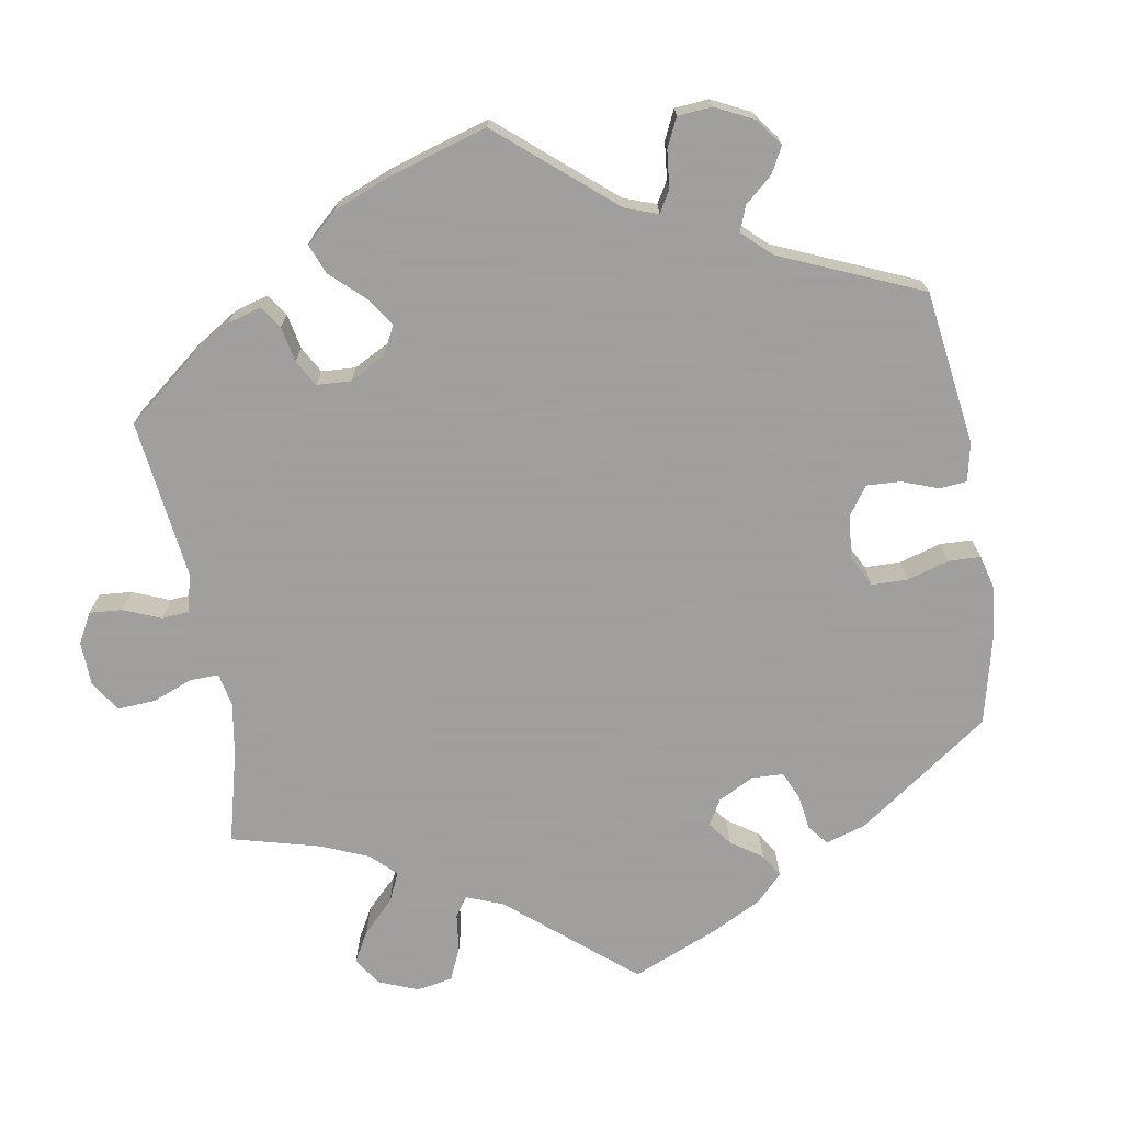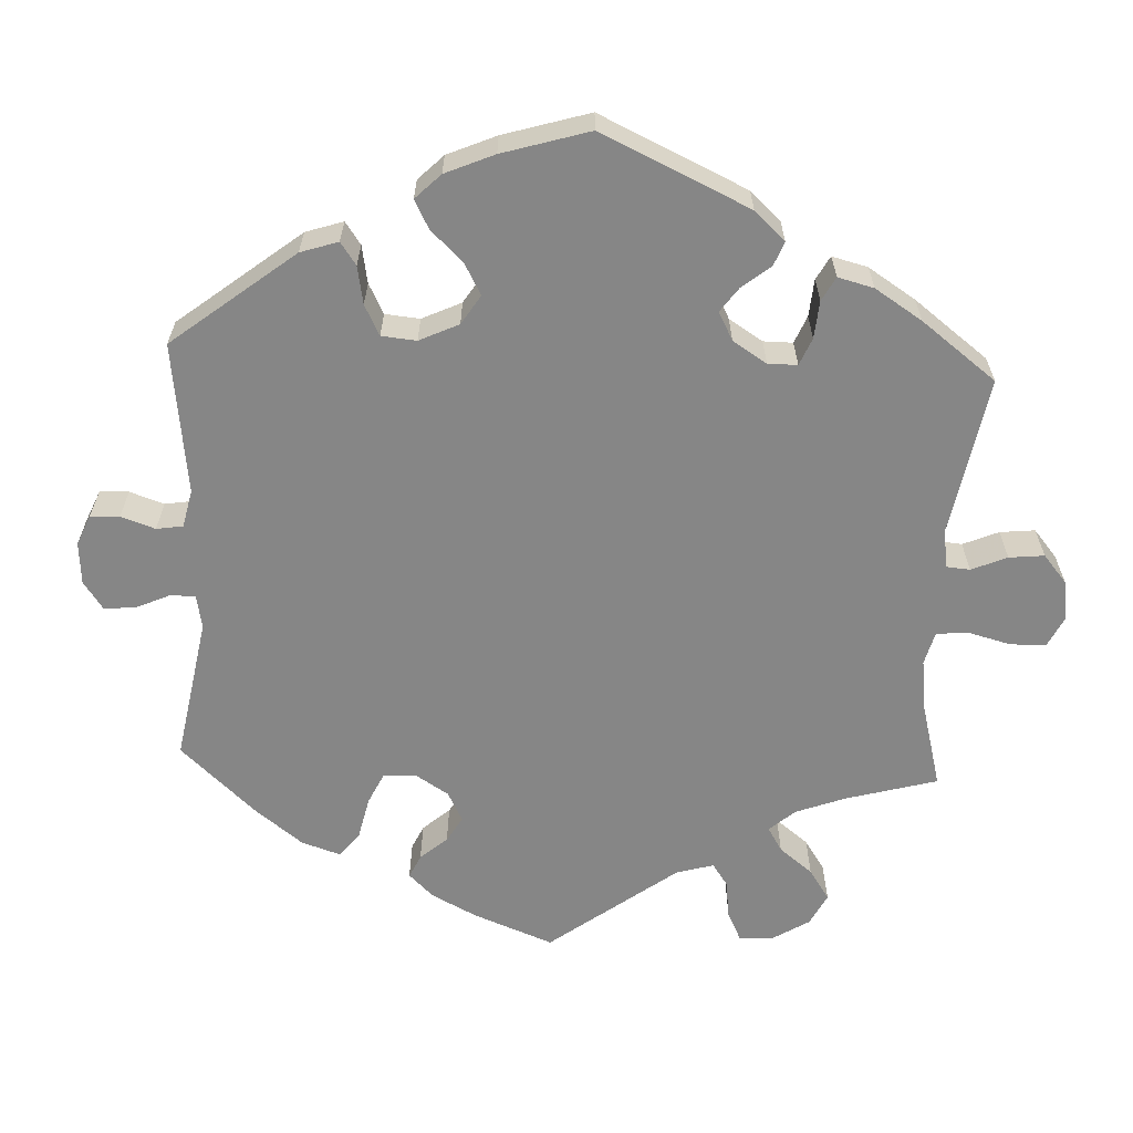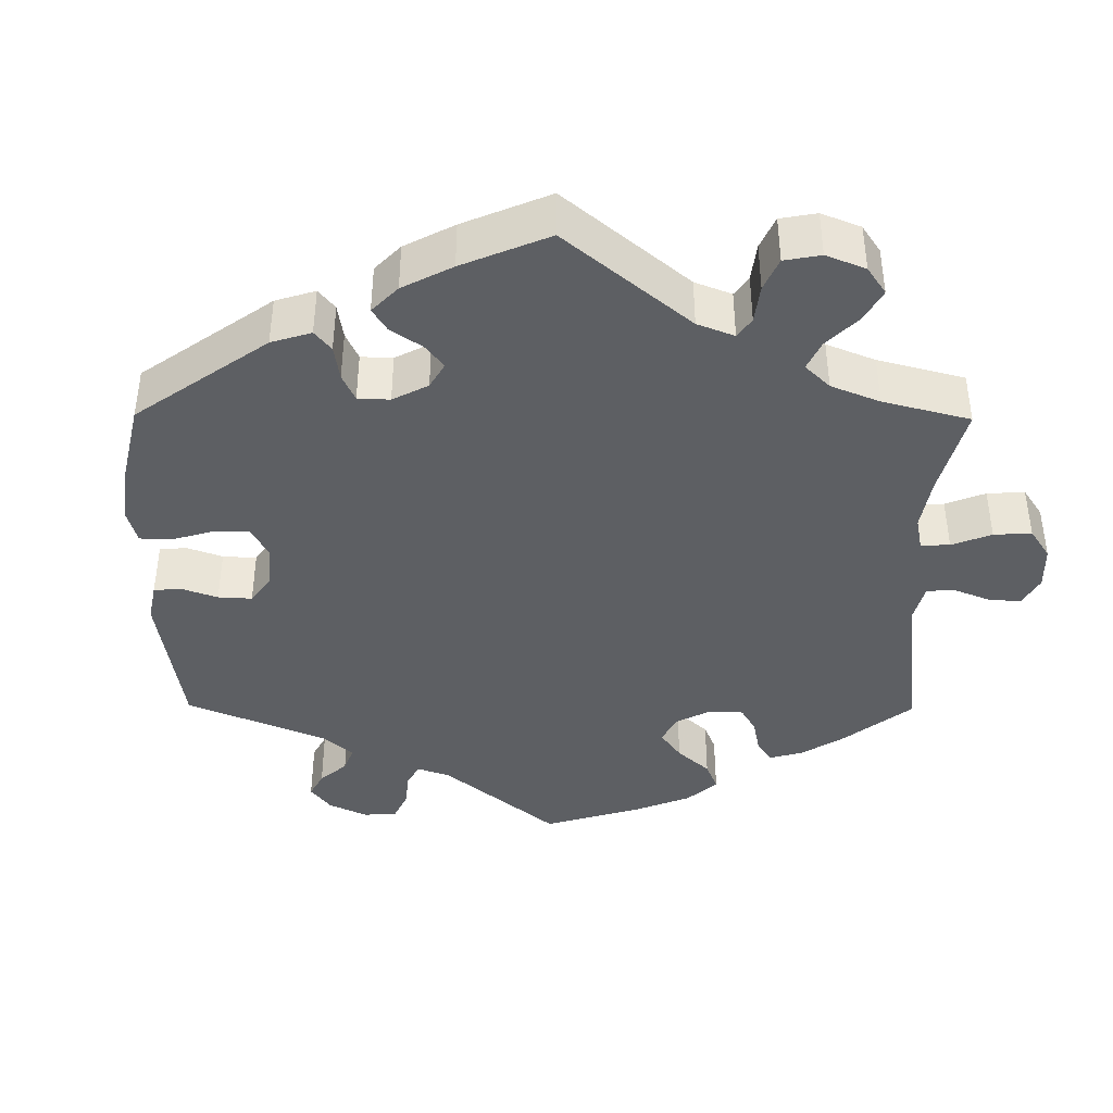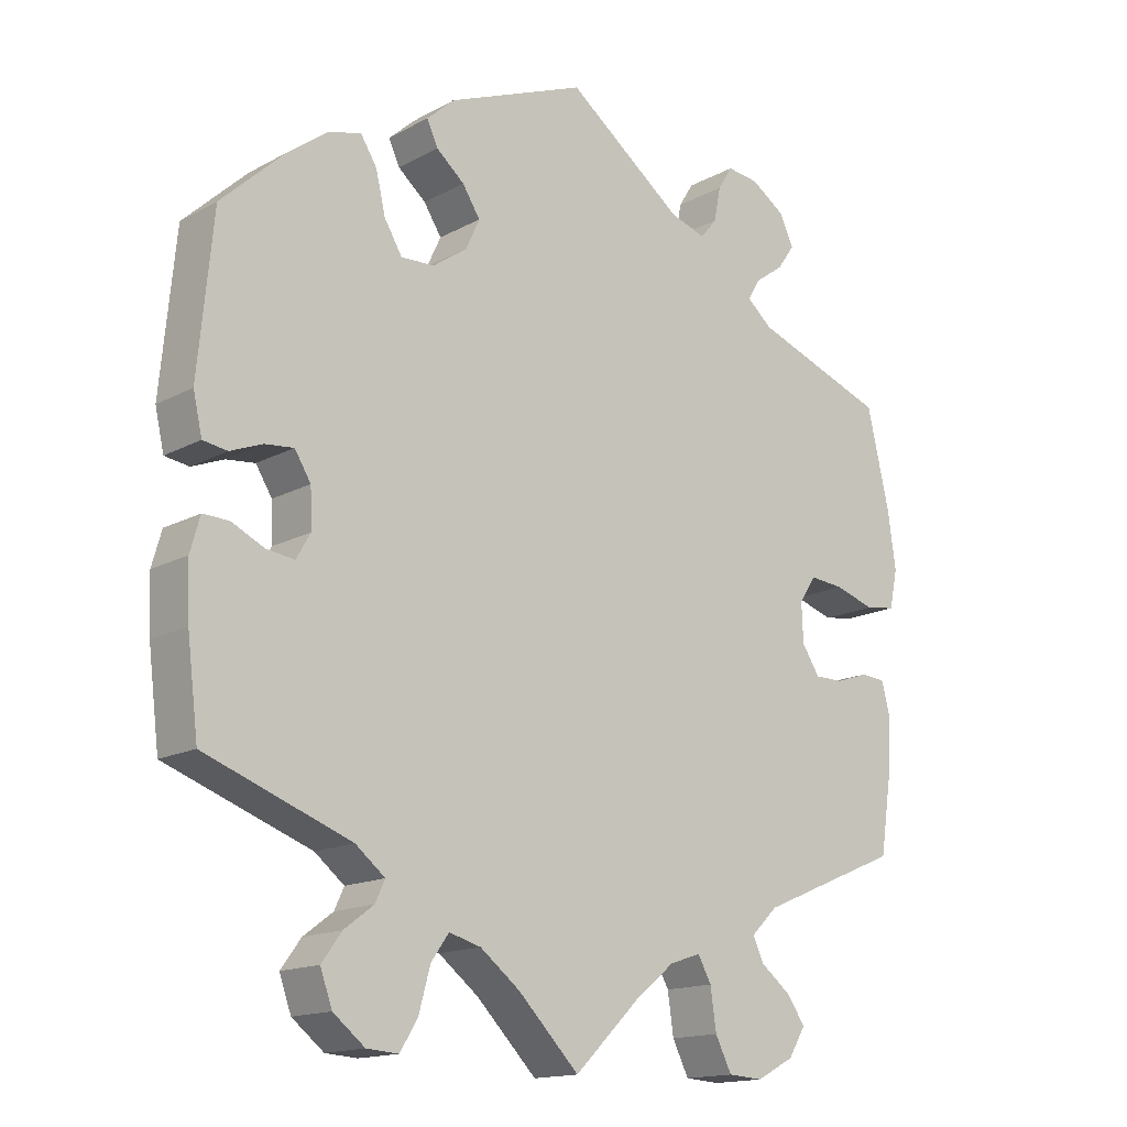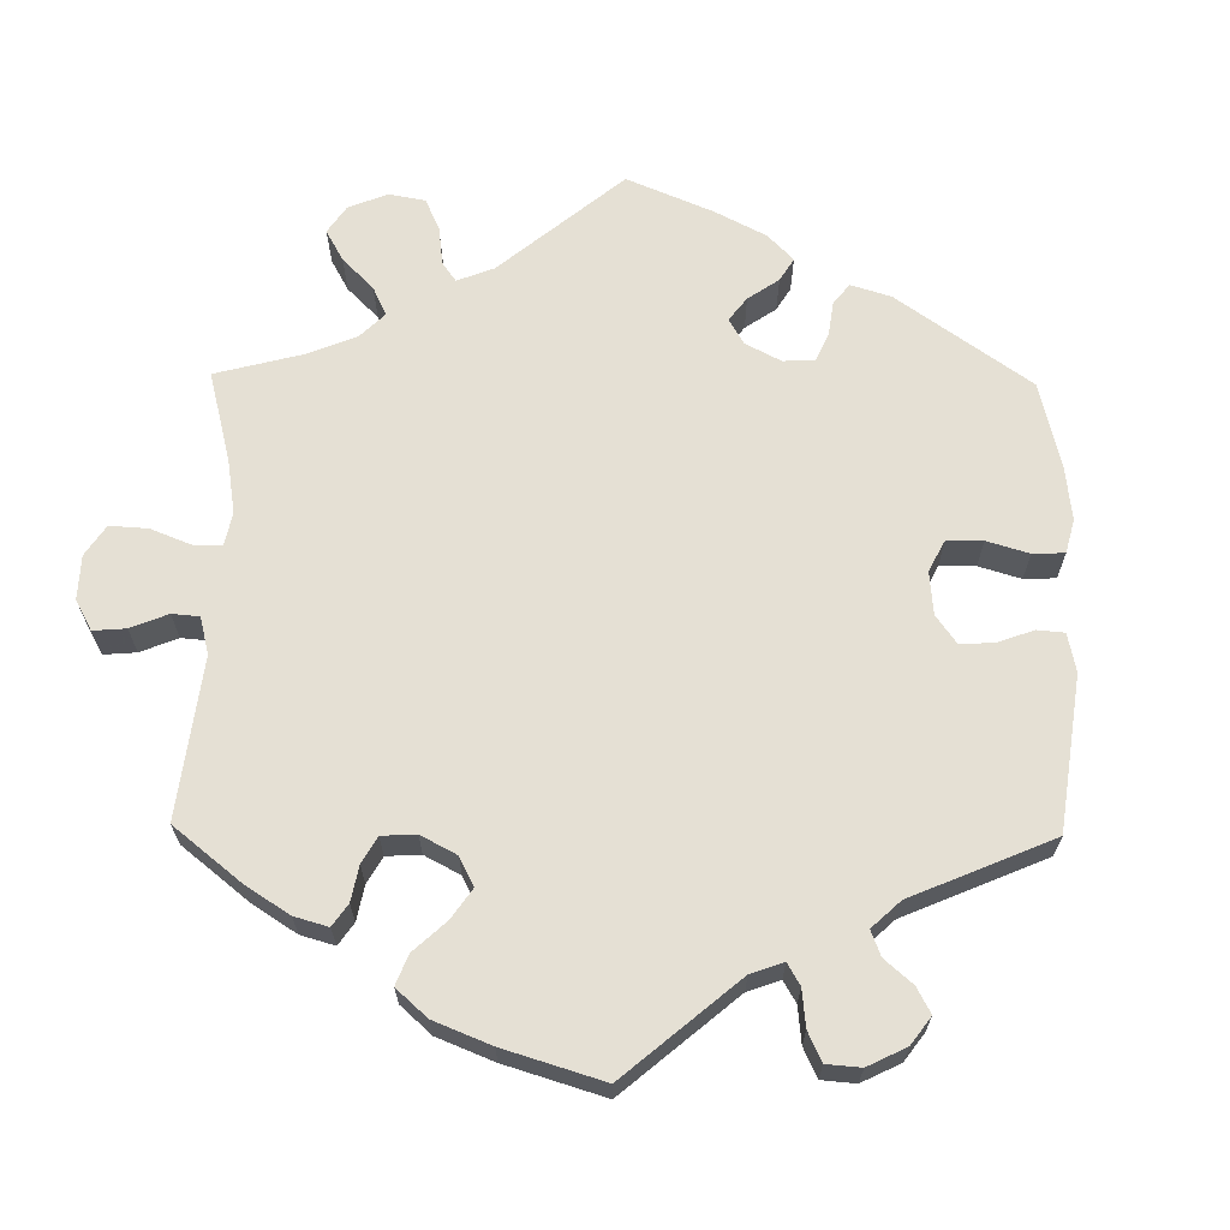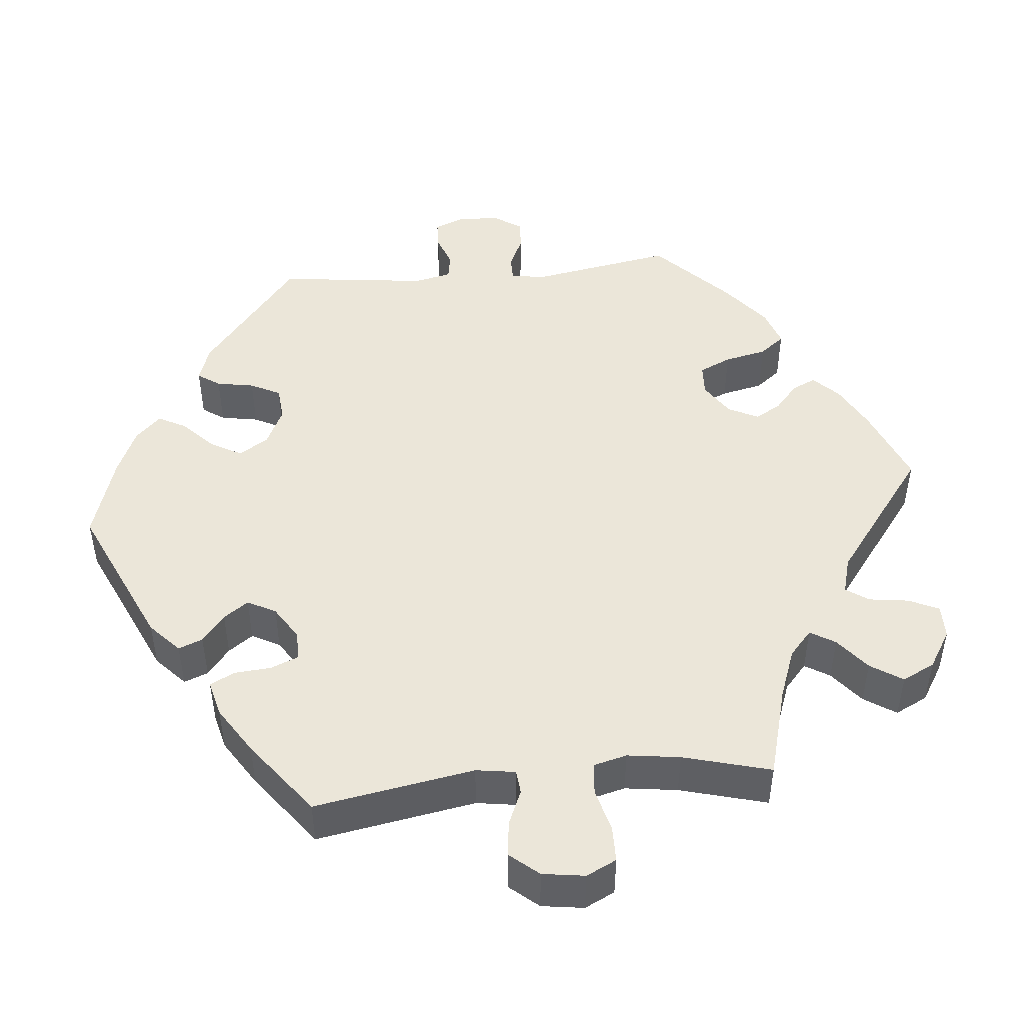
<metadata>
{"format":"obj","ext":"obj","renderer":"f3d","projection":"perspective","resolution":1024,"background":"white","views":[{"elev":-71.5,"azim":-50.4,"up":"+Y"},{"elev":-62.0,"azim":57.2,"up":"+Y"},{"elev":-40.4,"azim":119.5,"up":"+Y"},{"elev":-15.4,"azim":138.6,"up":"+Z"},{"elev":65.7,"azim":-59.2,"up":"+Y"},{"elev":46.7,"azim":144.4,"up":"+Y"}]}
</metadata>
<code>
v 0.305 0.07 -0.361
v 0.265 0.07 -0.393
v 0.278 0.07 -0.421
v 0.318 0.07 -0.451
v 0.345 0.07 -0.488
v 0.329 0.07 -0.533
v 0.286 0.07 -0.567
v 0.243 0.07 -0.57
v 0.219 0.07 -0.53
v 0.204 0.07 -0.475
v 0.18 0.07 -0.441
v 0.137 0.07 -0.453
v 0.083 0.07 -0.495
v 0.001 0.07 -0.578
v -0.087 0.07 -0.492
v -0.141 0.07 -0.448
v -0.183 0.07 -0.434
v -0.201 0.07 -0.467
v -0.209 0.07 -0.522
v -0.231 0.07 -0.566
v -0.278 0.07 -0.569
v -0.329 0.07 -0.542
v -0.352 0.07 -0.504
v -0.328 0.07 -0.469
v -0.287 0.07 -0.437
v -0.272 0.07 -0.405
v -0.308 0.07 -0.37
v -0.5 0.07 -0.289
v -0.517 0.07 -0.178
v -0.52 0.07 -0.112
v -0.509 0.07 -0.068
v -0.475 0.07 -0.065
v -0.431 0.07 -0.08
v -0.392 0.07 -0.08
v -0.368 0.07 -0.043
v -0.366 0.07 0.009
v -0.389 0.07 0.044
v -0.435 0.07 0.04
v -0.489 0.07 0.023
v -0.53 0.07 0.029
v -0.541 0.07 0.081
v -0.53 0.07 0.159
v -0.5 0.07 0.289
v -0.32 0.07 0.354
v -0.286 0.07 0.383
v -0.302 0.07 0.411
v -0.341 0.07 0.439
v -0.365 0.07 0.473
v -0.346 0.07 0.513
v -0.3 0.07 0.544
v -0.257 0.07 0.549
v -0.237 0.07 0.517
v -0.228 0.07 0.471
v -0.206 0.07 0.444
v -0.158 0.07 0.459
v 0 0.07 0.578
v 0.187 0.07 0.503
v 0.225 0.07 0.469
v 0.21 0.07 0.437
v 0.172 0.07 0.405
v 0.148 0.07 0.368
v 0.167 0.07 0.327
v 0.213 0.07 0.295
v 0.258 0.07 0.293
v 0.282 0.07 0.333
v 0.295 0.07 0.388
v 0.317 0.07 0.423
v 0.361 0.07 0.411
v 0.416 0.07 0.37
v 0.501 0.07 0.29
v 0.521 0.07 0.081
v 0.509 0.07 0.028
v 0.476 0.07 0.023
v 0.433 0.07 0.04
v 0.394 0.07 0.044
v 0.372 0.07 0.009
v 0.37 0.07 -0.043
v 0.389 0.07 -0.076
v 0.427 0.07 -0.071
v 0.471 0.07 -0.05
v 0.506 0.07 -0.049
v 0.519 0.07 -0.095
v 0.516 0.07 -0.168
v 0.501 0.07 -0.289
v 0.305 0 -0.361
v 0.265 0 -0.393
v 0.278 0 -0.421
v 0.318 0 -0.451
v 0.345 0 -0.488
v 0.329 0 -0.533
v 0.286 0 -0.567
v 0.243 0 -0.57
v 0.219 0 -0.53
v 0.204 0 -0.475
v 0.18 0 -0.441
v 0.137 0 -0.453
v 0.083 0 -0.495
v 0.001 0 -0.578
v -0.087 0 -0.492
v -0.141 0 -0.448
v -0.183 0 -0.434
v -0.201 0 -0.467
v -0.209 0 -0.522
v -0.231 0 -0.566
v -0.278 0 -0.569
v -0.329 0 -0.542
v -0.352 0 -0.504
v -0.328 0 -0.469
v -0.287 0 -0.437
v -0.272 0 -0.405
v -0.308 0 -0.37
v -0.5 0 -0.289
v -0.517 0 -0.178
v -0.52 0 -0.112
v -0.509 0 -0.068
v -0.475 0 -0.065
v -0.431 0 -0.08
v -0.392 0 -0.08
v -0.368 0 -0.043
v -0.366 0 0.009
v -0.389 0 0.044
v -0.435 0 0.04
v -0.489 0 0.023
v -0.53 0 0.029
v -0.541 0 0.081
v -0.53 0 0.159
v -0.5 0 0.289
v -0.32 0 0.354
v -0.286 0 0.383
v -0.302 0 0.411
v -0.341 0 0.439
v -0.365 0 0.473
v -0.346 0 0.513
v -0.3 0 0.544
v -0.257 0 0.549
v -0.237 0 0.517
v -0.228 0 0.471
v -0.206 0 0.444
v -0.158 0 0.459
v 0 0 0.578
v 0.187 0 0.503
v 0.225 0 0.469
v 0.21 0 0.437
v 0.172 0 0.405
v 0.148 0 0.368
v 0.167 0 0.327
v 0.213 0 0.295
v 0.258 0 0.293
v 0.282 0 0.333
v 0.295 0 0.388
v 0.317 0 0.423
v 0.361 0 0.411
v 0.416 0 0.37
v 0.501 0 0.29
v 0.521 0 0.081
v 0.509 0 0.028
v 0.476 0 0.023
v 0.433 0 0.04
v 0.394 0 0.044
v 0.372 0 0.009
v 0.37 0 -0.043
v 0.389 0 -0.076
v 0.427 0 -0.071
v 0.471 0 -0.05
v 0.506 0 -0.049
v 0.519 0 -0.095
v 0.516 0 -0.168
v 0.501 0 -0.289
f 83 84 1
f 82 83 1 2
f 79 80 81 82
f 78 79 82 2
f 77 78 2
f 76 77 2
f 71 72 73 74
f 71 74 75
f 70 71 75
f 69 70 75 76
f 65 66 67 68
f 64 65 68 69
f 57 58 59 60
f 55 56 57 60
f 54 55 60 61
f 50 51 52 53
f 50 53 54
f 49 50 54
f 46 47 48 49
f 45 46 49 54
f 44 45 54 61
f 38 39 40 41
f 37 38 41 42
f 30 31 32 33
f 30 33 34
f 27 28 29 30
f 26 27 30 34
f 22 23 24 25
f 22 25 26
f 21 22 26
f 18 19 20 21
f 17 18 21 26
f 13 14 15
f 12 13 15 16
f 11 12 16 17
f 7 8 9 10
f 7 10 11
f 6 7 11
f 3 4 5 6
f 2 3 6 11
f 64 69 76 2
f 43 44 61 62
f 37 42 43 62
f 36 37 62 63
f 35 36 63 64
f 26 34 35 64
f 17 26 64
f 2 11 17 64
f 85 168 167
f 86 85 167 166
f 166 165 164 163
f 86 166 163 162
f 86 162 161
f 86 161 160
f 158 157 156 155
f 159 158 155
f 159 155 154
f 160 159 154 153
f 152 151 150 149
f 153 152 149 148
f 144 143 142 141
f 144 141 140 139
f 145 144 139 138
f 137 136 135 134
f 138 137 134
f 138 134 133
f 133 132 131 130
f 138 133 130 129
f 145 138 129 128
f 125 124 123 122
f 126 125 122 121
f 117 116 115 114
f 118 117 114
f 114 113 112 111
f 118 114 111 110
f 109 108 107 106
f 110 109 106
f 110 106 105
f 105 104 103 102
f 110 105 102 101
f 99 98 97
f 100 99 97 96
f 101 100 96 95
f 94 93 92 91
f 95 94 91
f 95 91 90
f 90 89 88 87
f 95 90 87 86
f 86 160 153 148
f 146 145 128 127
f 146 127 126 121
f 147 146 121 120
f 148 147 120 119
f 148 119 118 110
f 148 110 101
f 148 101 95 86
f 1 85 86 2
f 2 86 87 3
f 3 87 88 4
f 4 88 89 5
f 5 89 90 6
f 6 90 91 7
f 7 91 92 8
f 8 92 93 9
f 9 93 94 10
f 10 94 95 11
f 11 95 96 12
f 12 96 97 13
f 13 97 98 14
f 14 98 99 15
f 15 99 100 16
f 16 100 101 17
f 17 101 102 18
f 18 102 103 19
f 19 103 104 20
f 20 104 105 21
f 21 105 106 22
f 22 106 107 23
f 23 107 108 24
f 24 108 109 25
f 25 109 110 26
f 26 110 111 27
f 27 111 112 28
f 28 112 113 29
f 29 113 114 30
f 30 114 115 31
f 31 115 116 32
f 32 116 117 33
f 33 117 118 34
f 34 118 119 35
f 35 119 120 36
f 36 120 121 37
f 37 121 122 38
f 38 122 123 39
f 39 123 124 40
f 40 124 125 41
f 41 125 126 42
f 42 126 127 43
f 43 127 128 44
f 44 128 129 45
f 45 129 130 46
f 46 130 131 47
f 47 131 132 48
f 48 132 133 49
f 49 133 134 50
f 50 134 135 51
f 51 135 136 52
f 52 136 137 53
f 53 137 138 54
f 54 138 139 55
f 55 139 140 56
f 56 140 141 57
f 57 141 142 58
f 58 142 143 59
f 59 143 144 60
f 60 144 145 61
f 61 145 146 62
f 62 146 147 63
f 63 147 148 64
f 64 148 149 65
f 65 149 150 66
f 66 150 151 67
f 67 151 152 68
f 68 152 153 69
f 69 153 154 70
f 70 154 155 71
f 71 155 156 72
f 72 156 157 73
f 73 157 158 74
f 74 158 159 75
f 75 159 160 76
f 76 160 161 77
f 77 161 162 78
f 78 162 163 79
f 79 163 164 80
f 80 164 165 81
f 81 165 166 82
f 82 166 167 83
f 83 167 168 84
f 84 168 85 1

</code>
